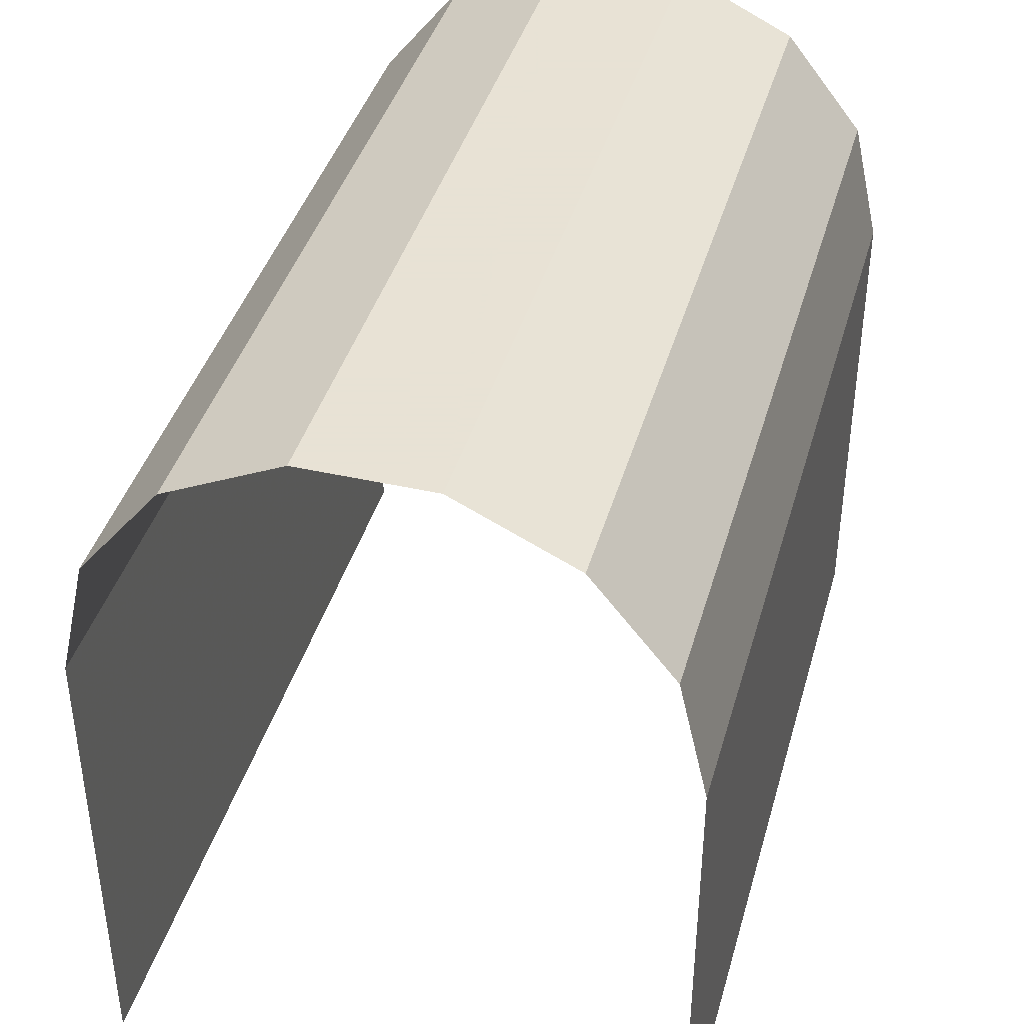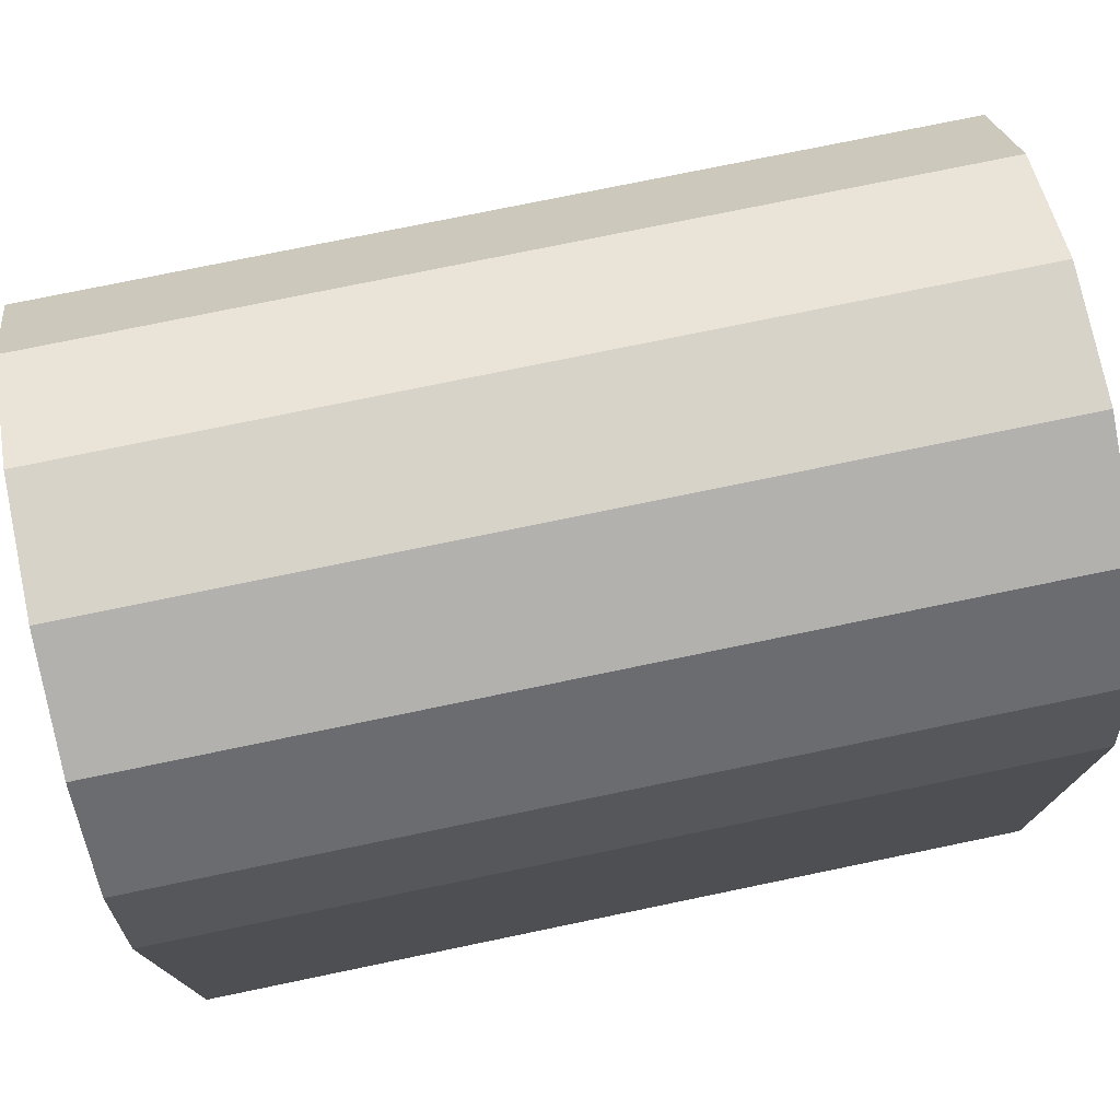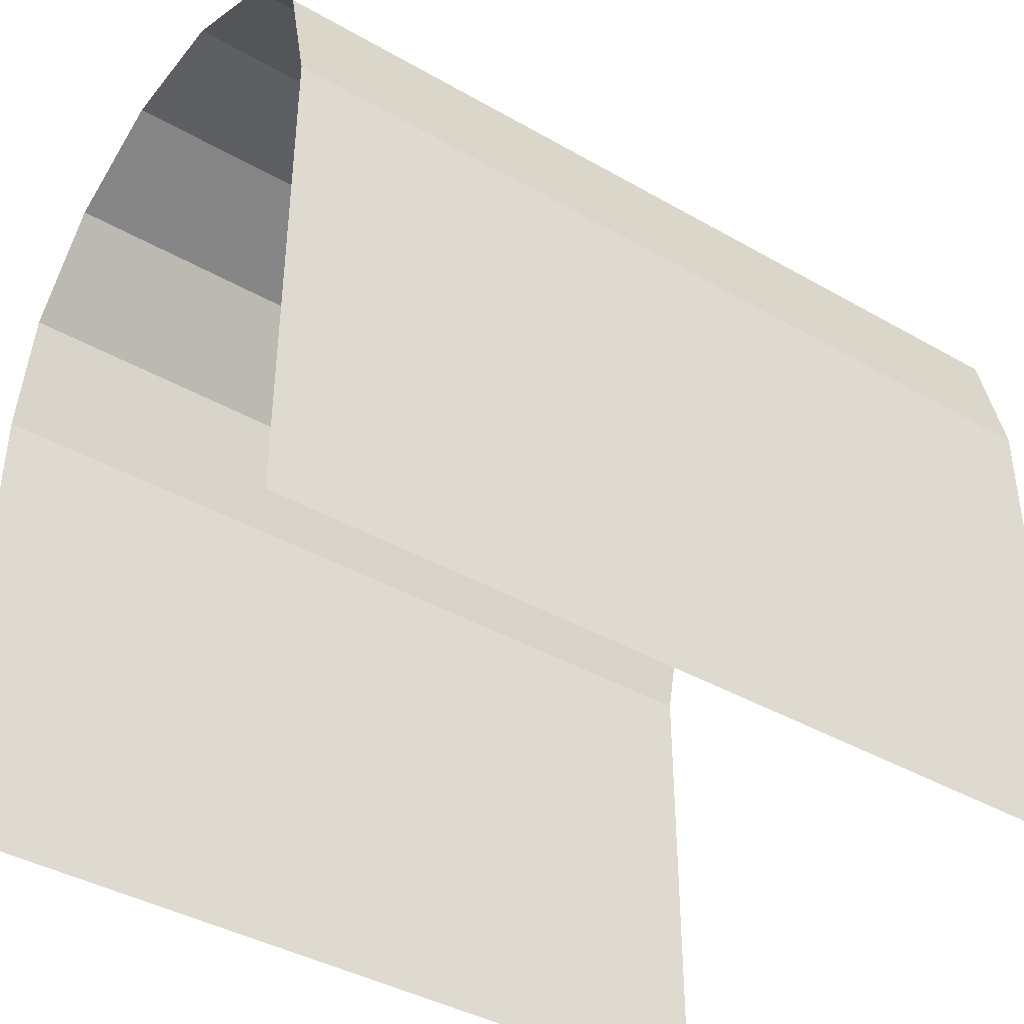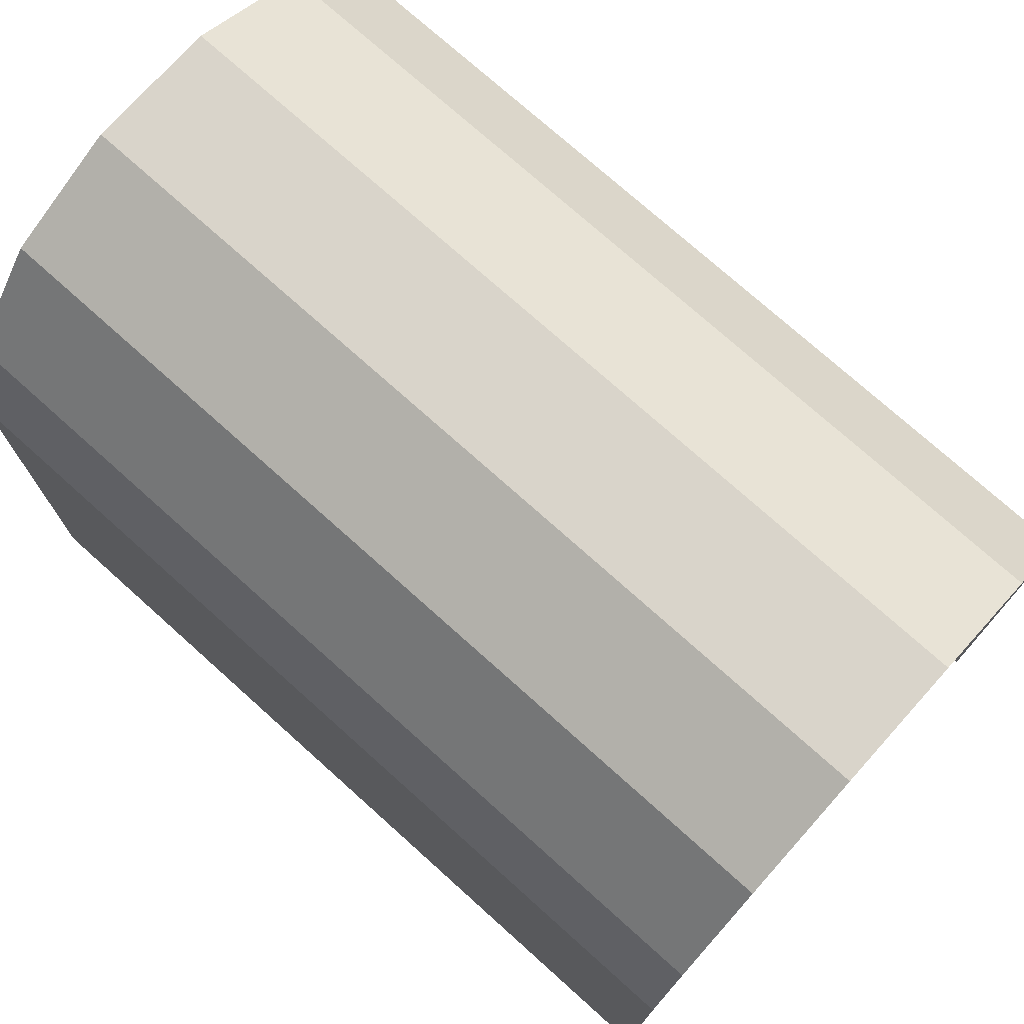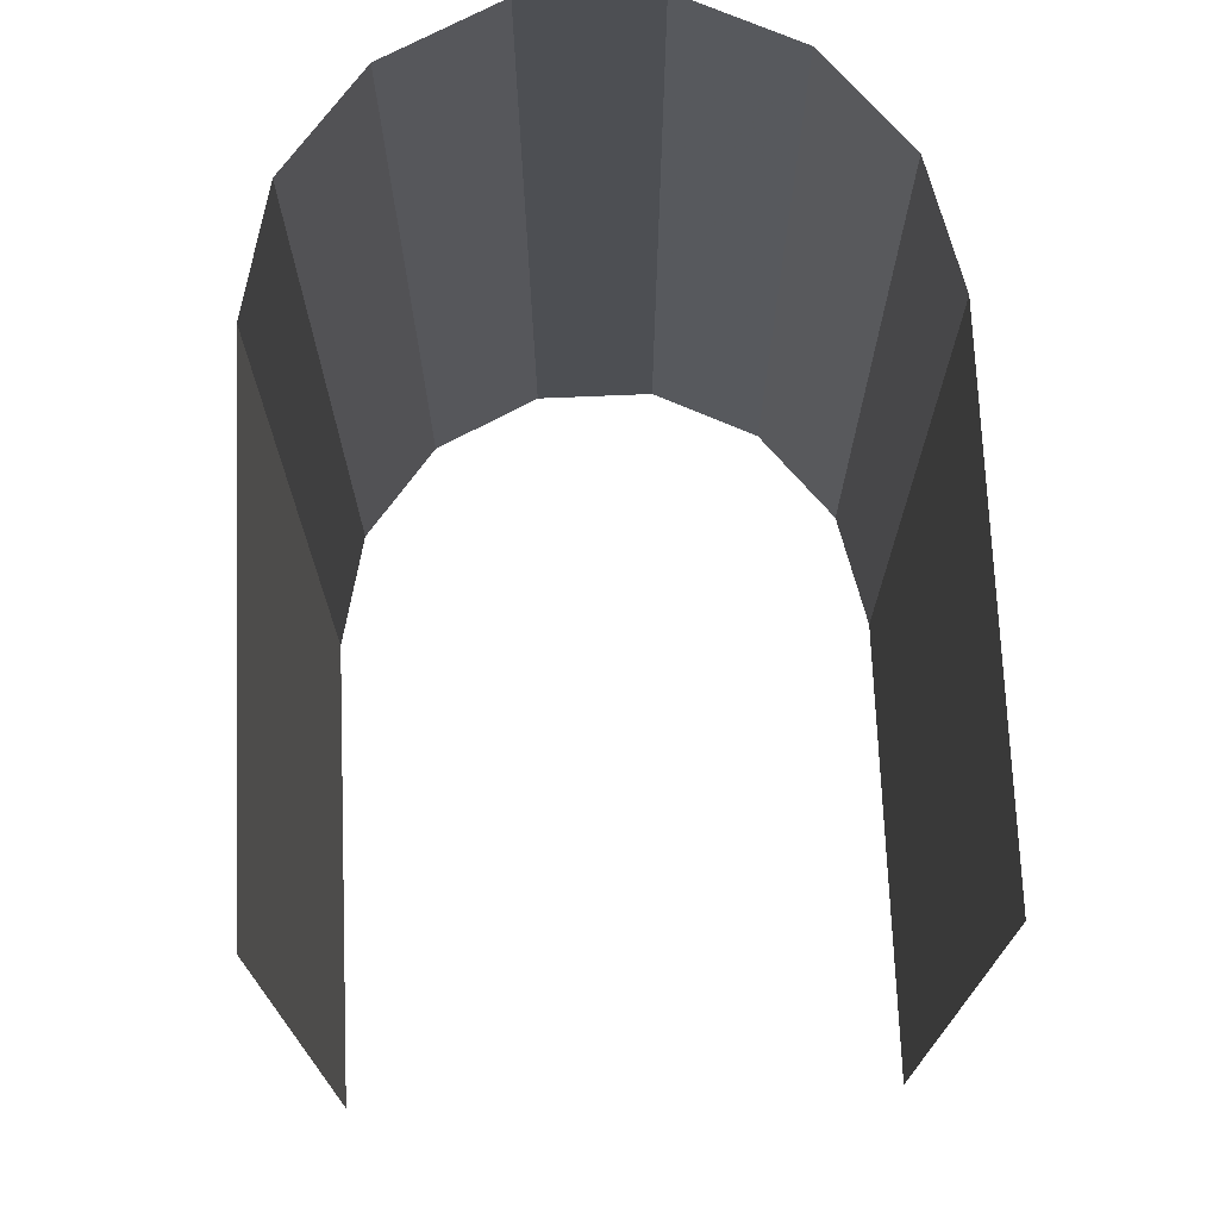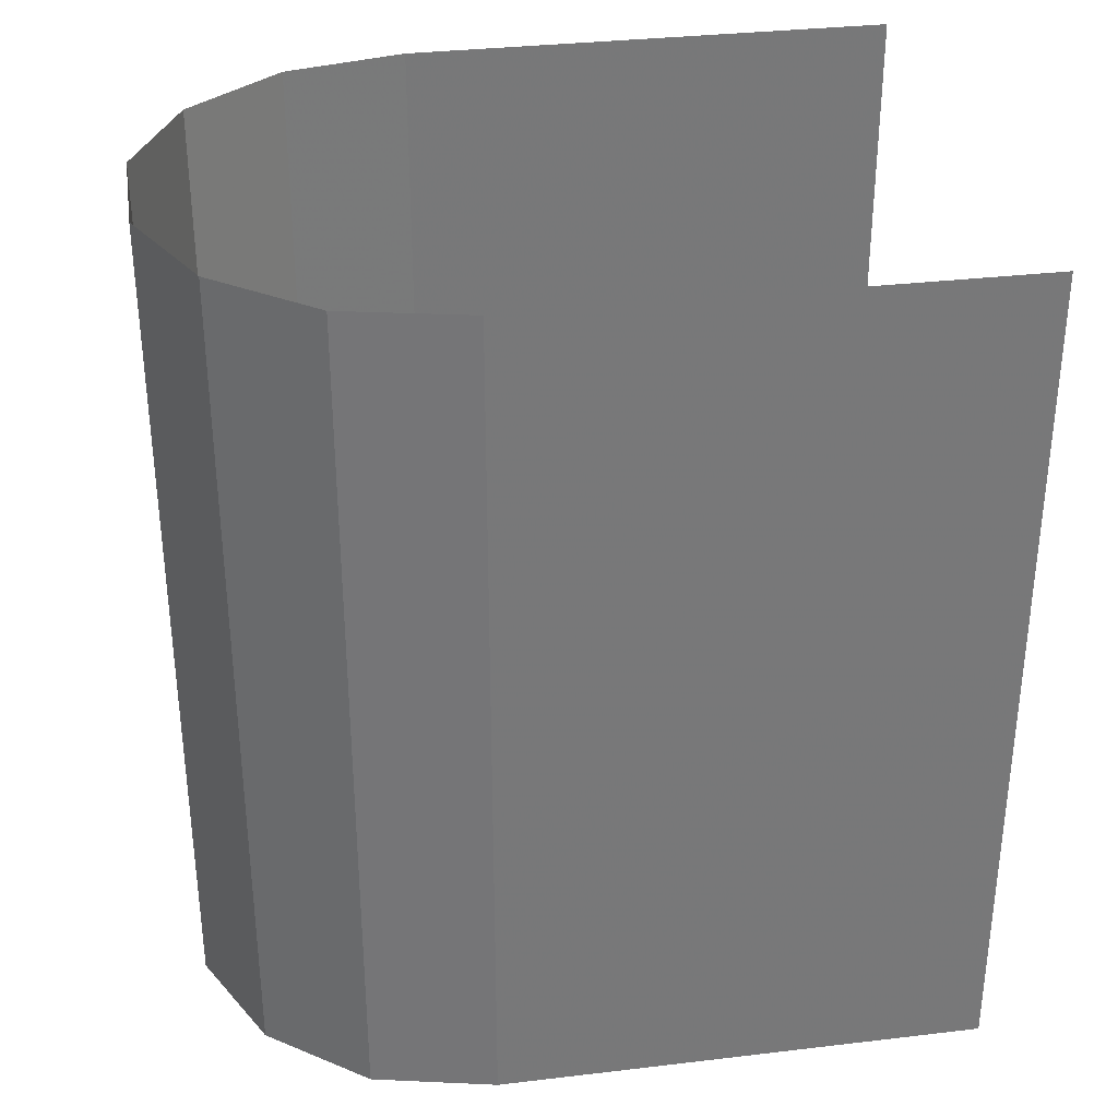
<metadata>
{"format":"obj","ext":"obj","renderer":"f3d","projection":"perspective","resolution":1024,"background":"white","views":[{"elev":40.6,"azim":-164.5,"up":"+Y"},{"elev":75.9,"azim":-101.7,"up":"+Y"},{"elev":-40.5,"azim":54.9,"up":"+Y"},{"elev":74.8,"azim":131.9,"up":"+Y"},{"elev":72.2,"azim":-2.4,"up":"+Z"},{"elev":33.0,"azim":-99.3,"up":"+Z"}]}
</metadata>
<code>
v 1 1.7 -1
v 1 1.7 2
v 1.001 -0.03388 -1
v 1.001 -0.03388 2
v -1.001 -0.03388 -1
v -1.001 -0.03388 2
v -1 1.7 -1
v -1 1.7 2
v -0.901 2.134 -1
v -0.901 2.134 2
v -0.6235 2.482 -1
v -0.6235 2.482 2
v -0.2225 2.675 -1
v -0.2225 2.675 2
v 0.2225 2.675 -1
v 0.2225 2.675 2
v 0.6235 2.482 -1
v 0.6235 2.482 2
v 0.901 2.134 -1
v 0.901 2.134 2
f 1 2 4
f 1 4 3
f 5 6 8
f 5 8 7
f 7 8 10
f 7 10 9
f 9 10 12
f 9 12 11
f 11 12 14
f 11 14 13
f 13 14 16
f 13 16 15
f 15 16 18
f 15 18 17
f 17 18 20
f 17 20 19
f 2 1 19
f 2 19 20

</code>
